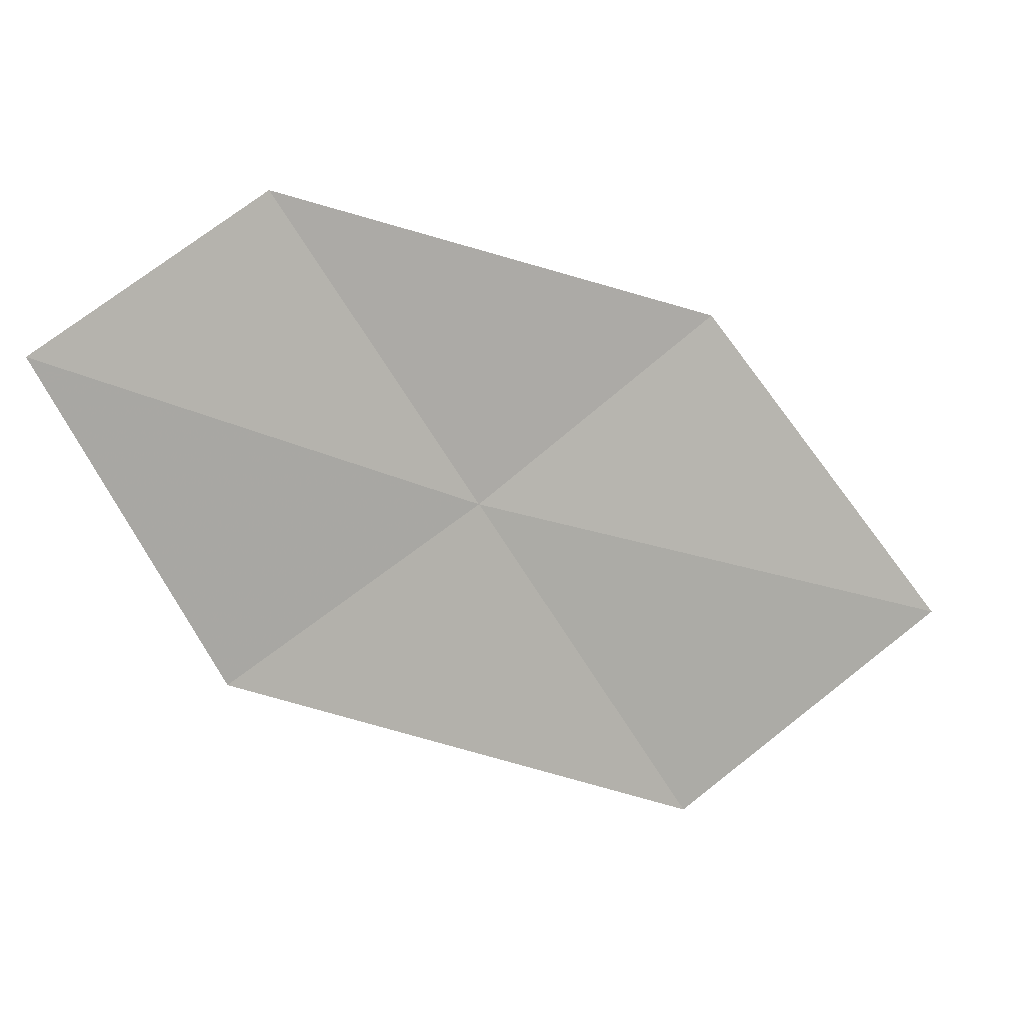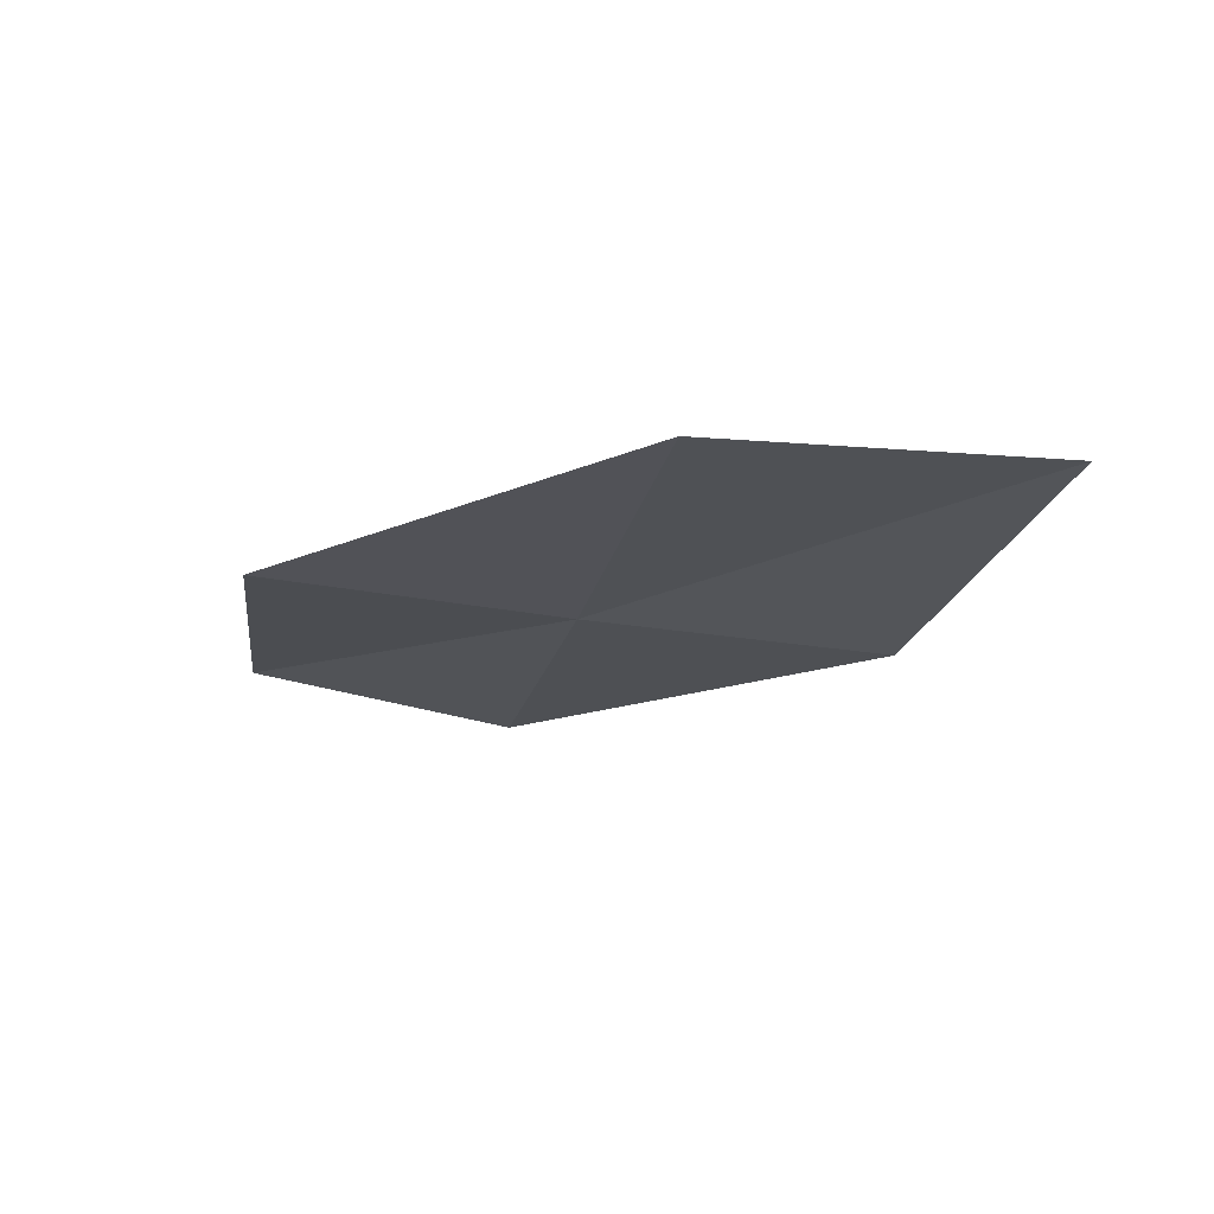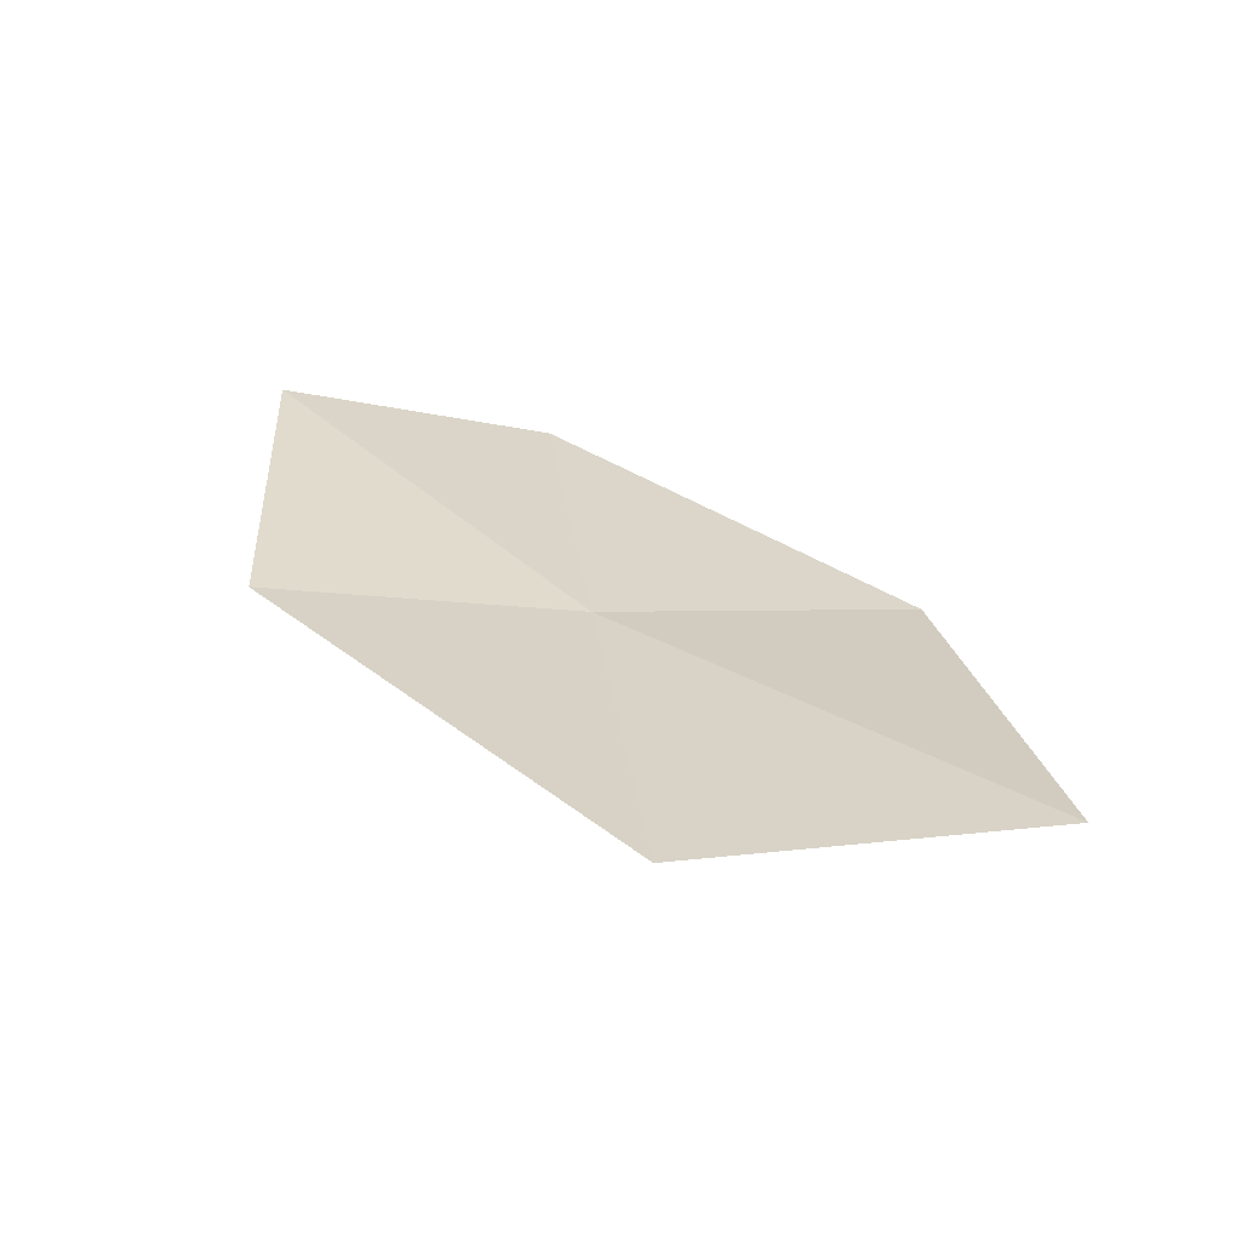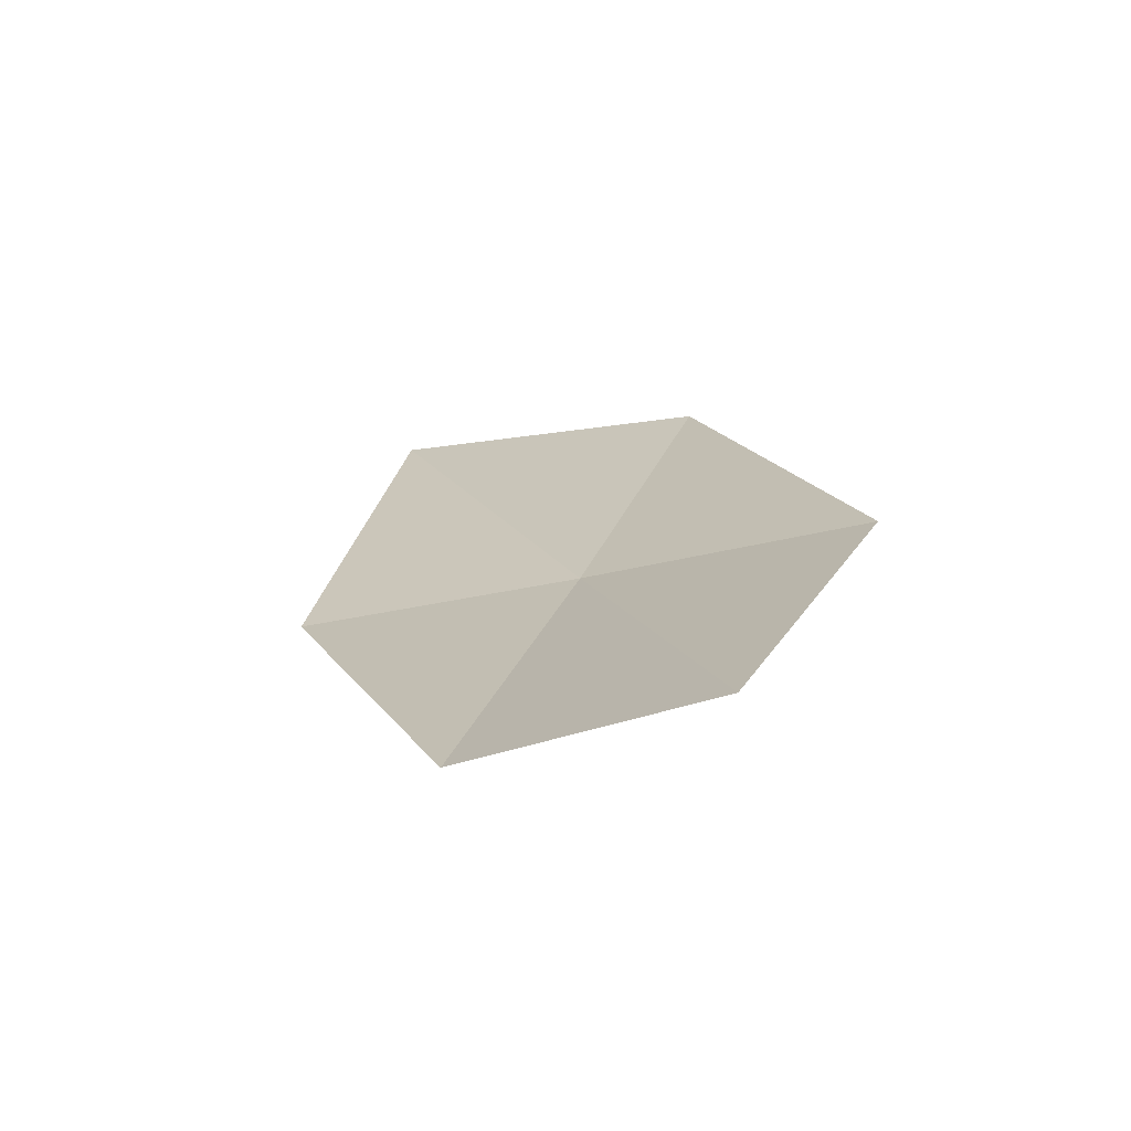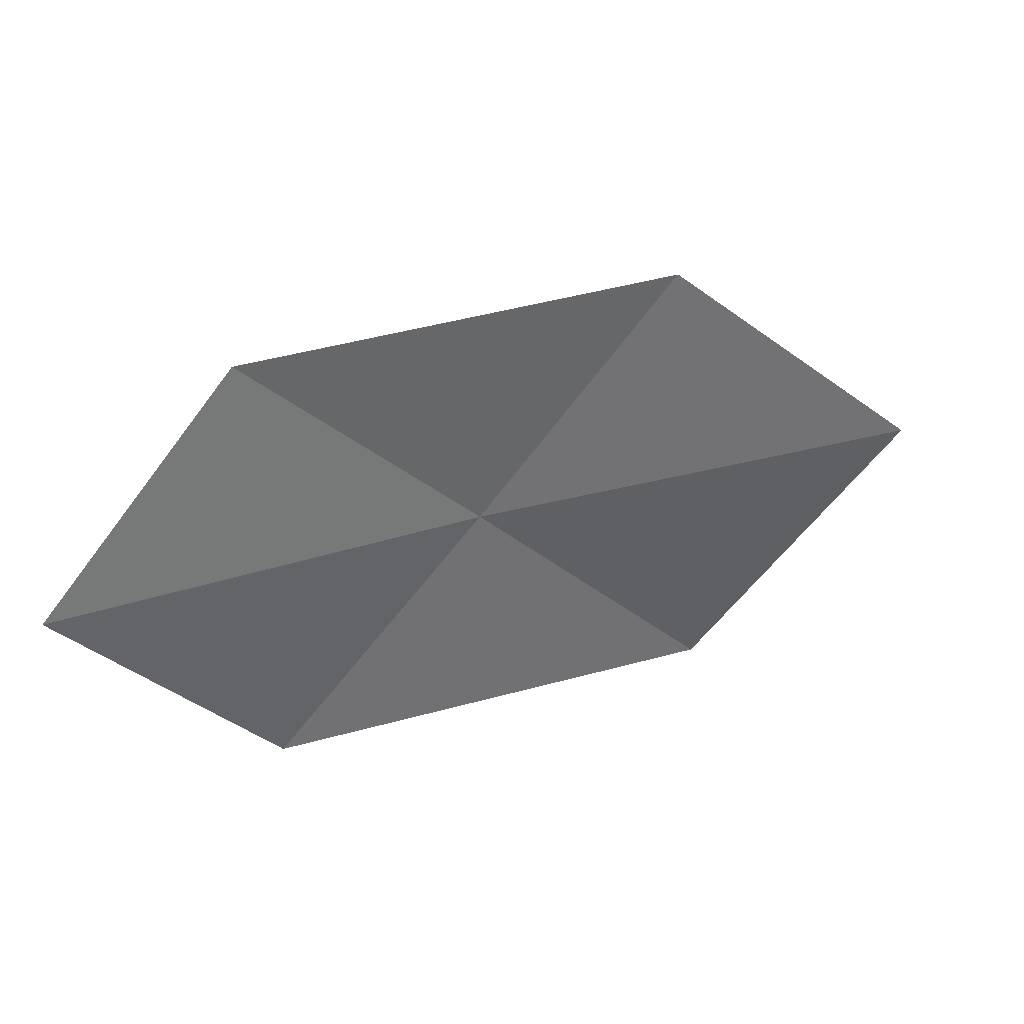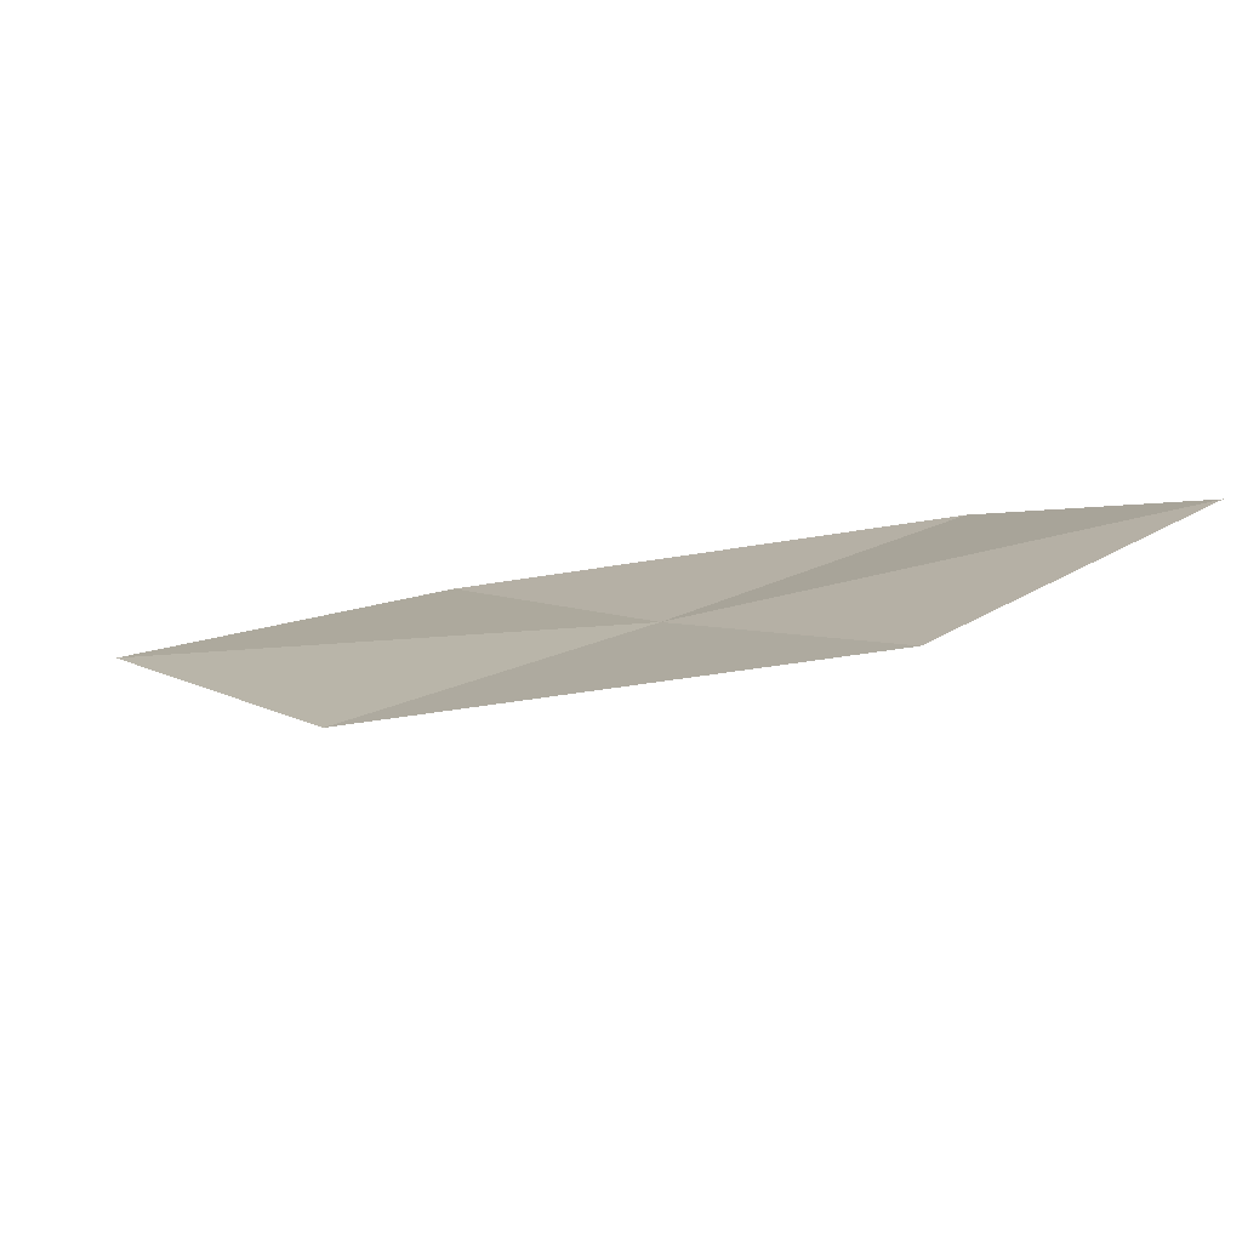
<metadata>
{"format":"obj","ext":"obj","renderer":"f3d","projection":"perspective","resolution":1024,"background":"white","views":[{"elev":42.1,"azim":-26.2,"up":"+Y"},{"elev":8.8,"azim":10.0,"up":"+Z"},{"elev":56.7,"azim":15.1,"up":"+Z"},{"elev":-2.9,"azim":-136.6,"up":"+Z"},{"elev":74.3,"azim":-39.1,"up":"+Y"},{"elev":70.9,"azim":163.4,"up":"+Y"}]}
</metadata>
<code>
v 4.942 -11.35 7.949
v 3.755 -11.68 8.134
v 3.333 -10.34 7.512
v 4.402 -10.08 7.258
v 5.521 -12.7 8.753
v 6.103 -10.9 7.769
v 6.794 -12.15 8.646
f 1 3 2
f 1 4 3
f 1 2 5
f 1 6 4
f 1 5 7
f 1 7 6

</code>
